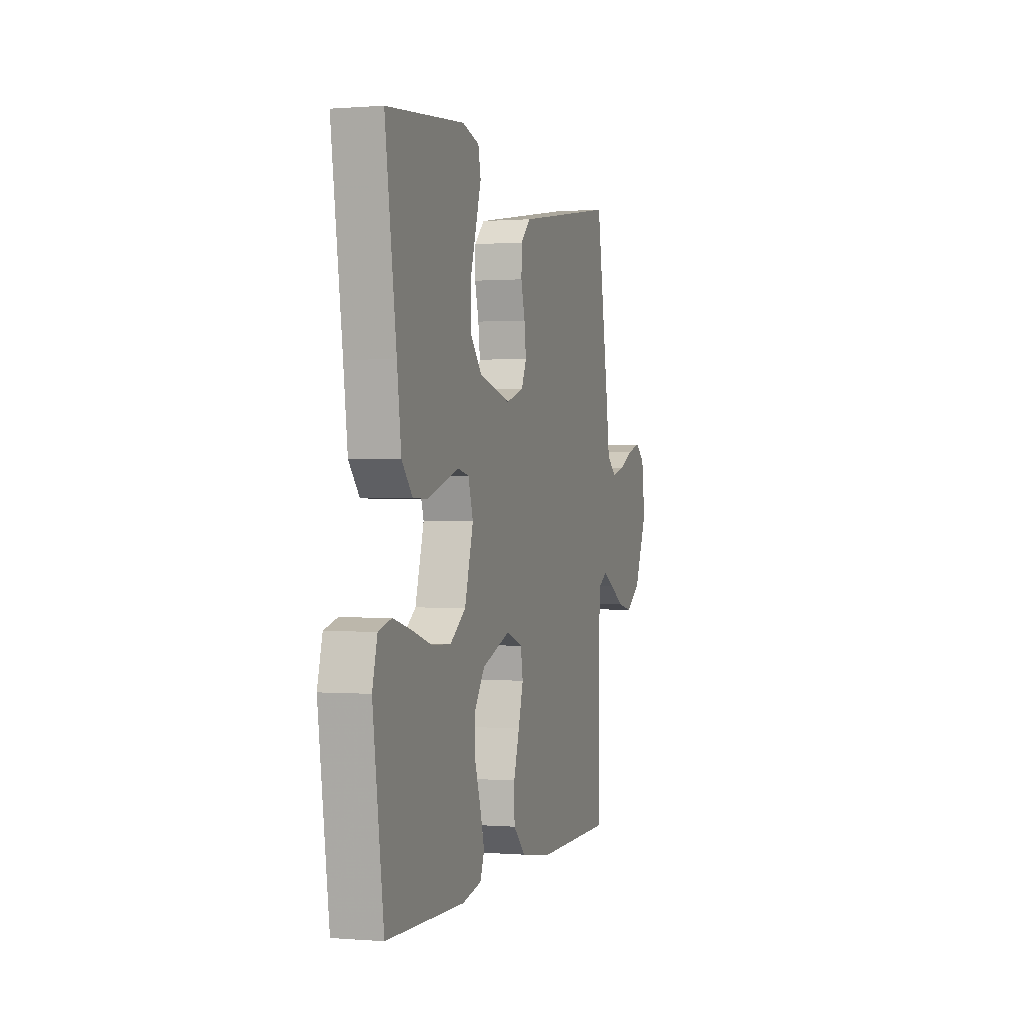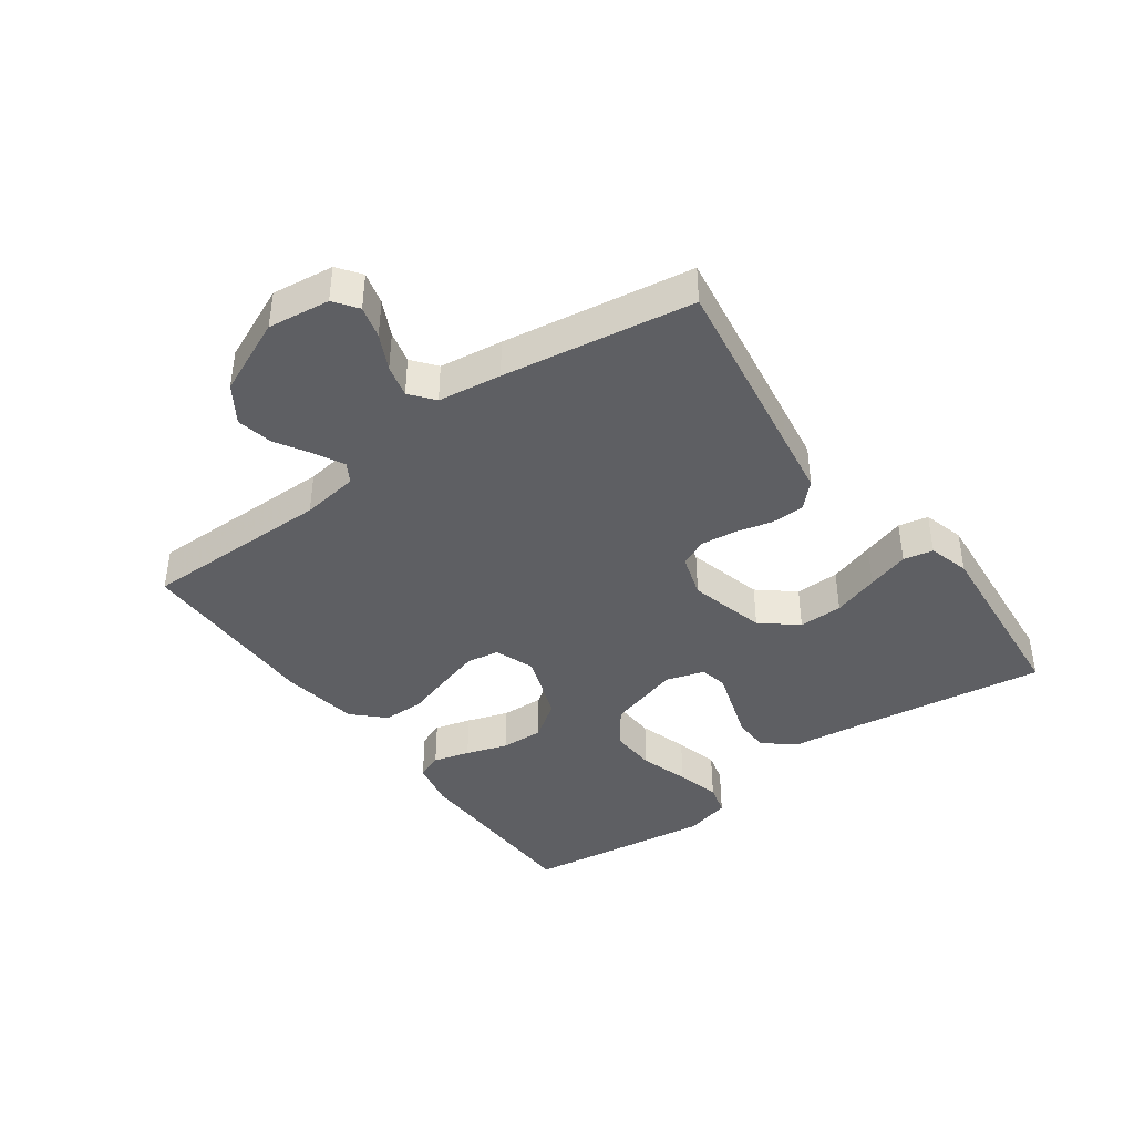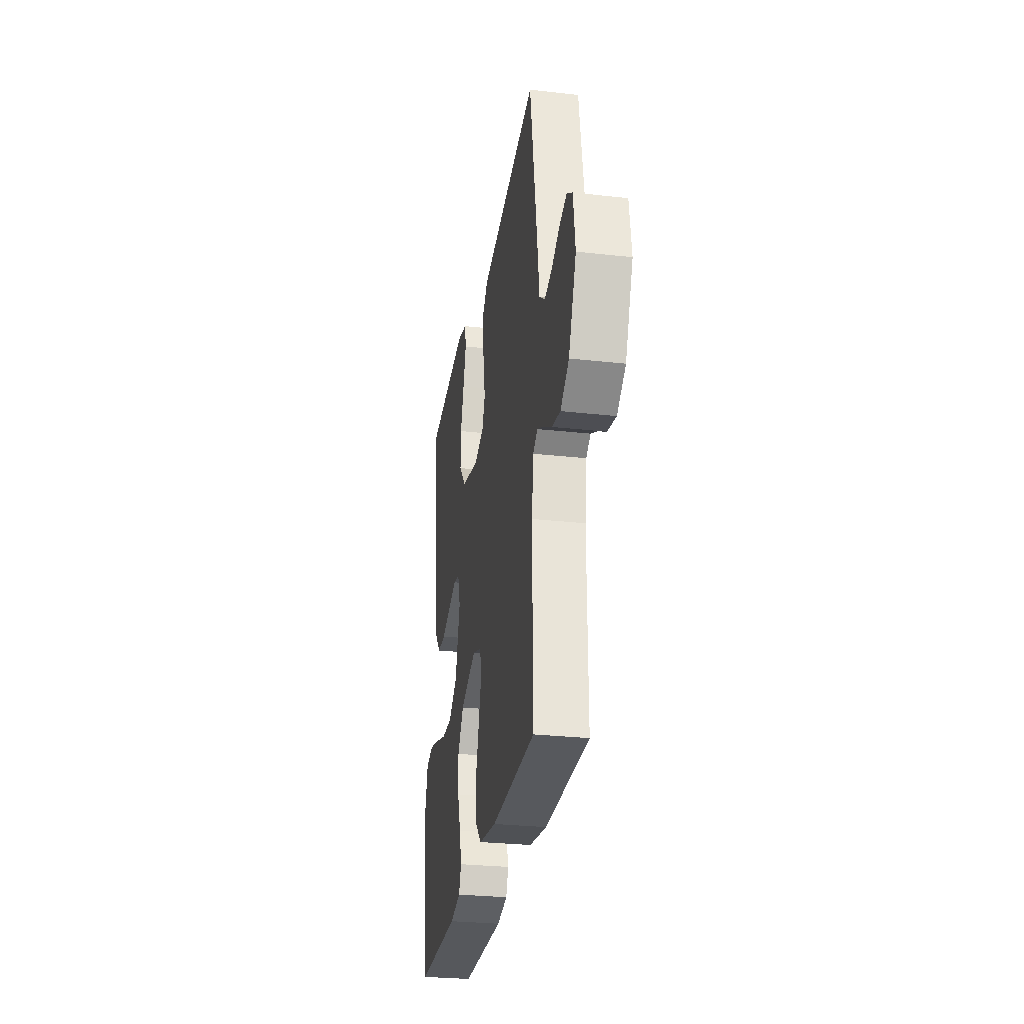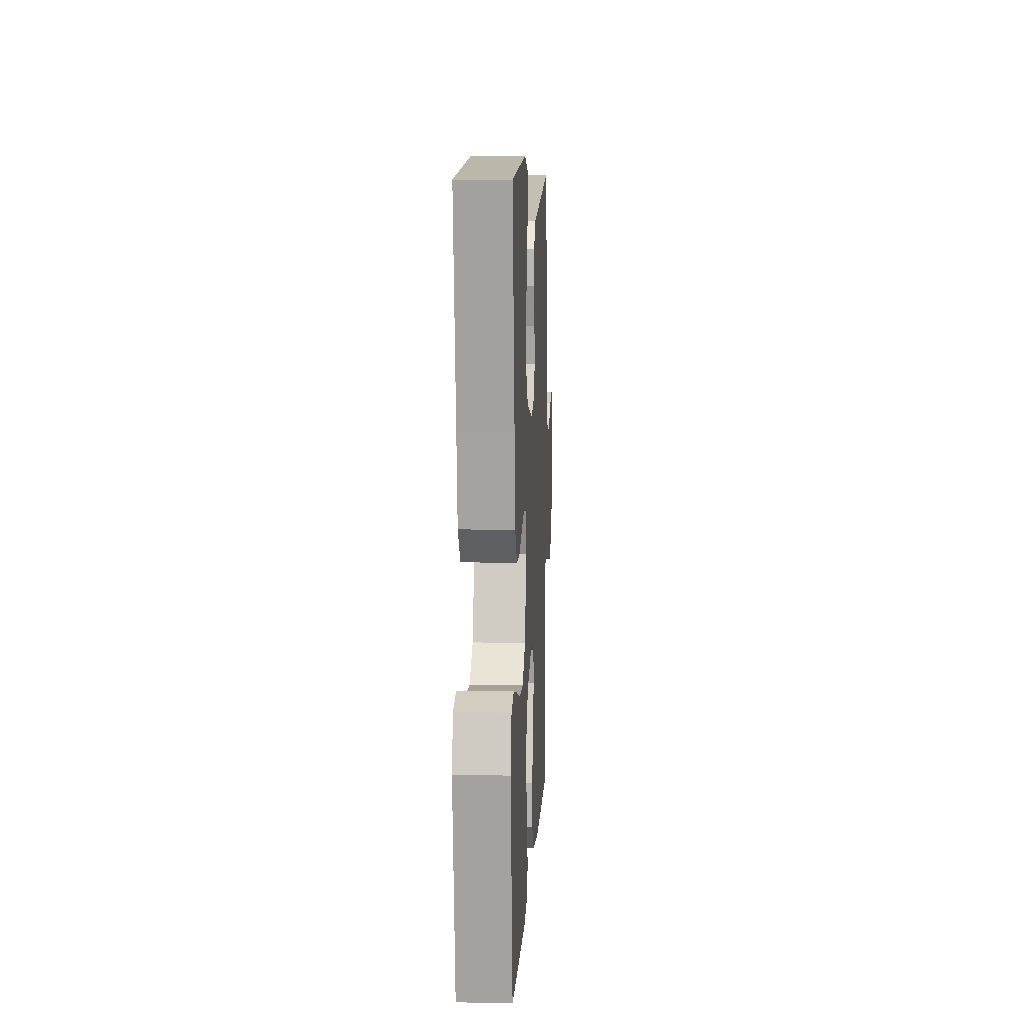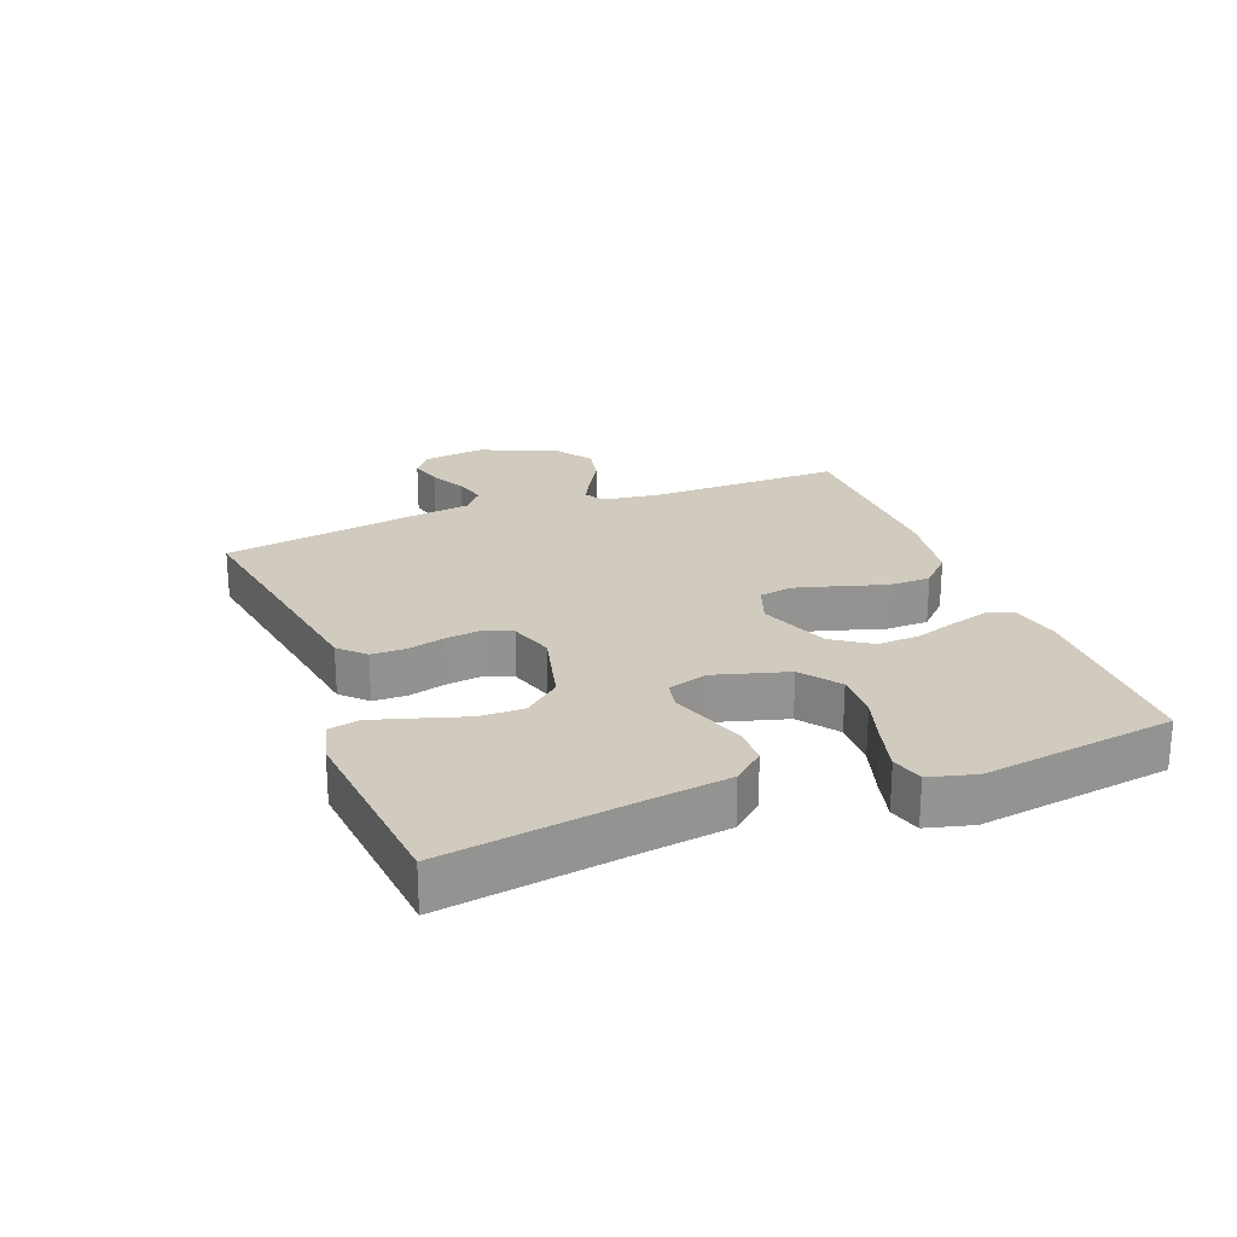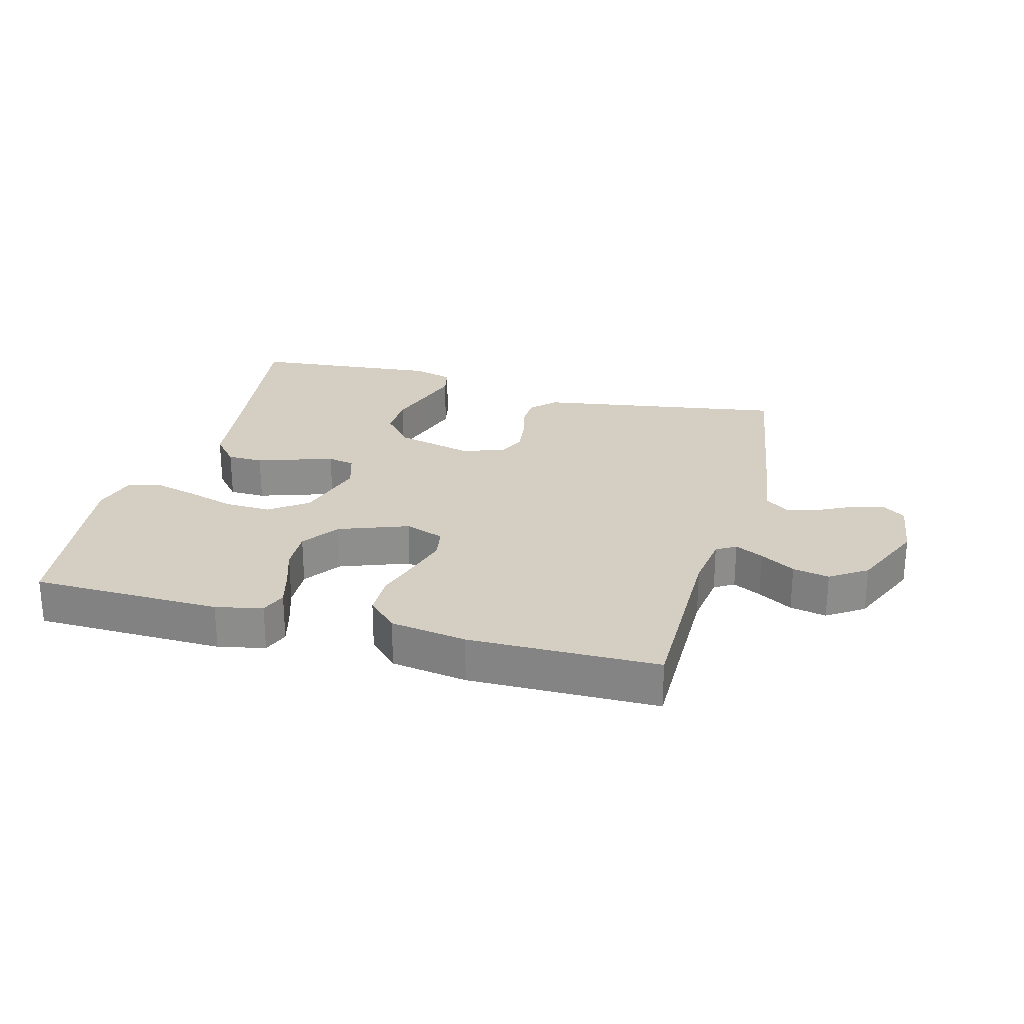
<metadata>
{"format":"obj","ext":"obj","renderer":"f3d","projection":"perspective","resolution":1024,"background":"white","views":[{"elev":0.3,"azim":107.1,"up":"+Z"},{"elev":-41.1,"azim":-53.8,"up":"+Y"},{"elev":-28.8,"azim":-99.5,"up":"+Z"},{"elev":8.9,"azim":93.1,"up":"+Z"},{"elev":23.5,"azim":68.8,"up":"+Y"},{"elev":25.5,"azim":-164.9,"up":"+Y"}]}
</metadata>
<code>
v -0.5 0.07 0.5
v -0.2 0.07 0.452
v -0.105 0.07 0.437
v -0.067 0.07 0.399
v -0.066 0.07 0.346
v -0.081 0.07 0.288
v -0.088 0.07 0.233
v -0.069 0.07 0.189
v 0 0.07 0.167
v 0.122 0.07 0.198
v 0.169 0.07 0.254
v 0.168 0.07 0.324
v 0.145 0.07 0.397
v 0.125 0.07 0.463
v 0.135 0.07 0.51
v 0.2 0.07 0.528
v 0.5 0.07 0.5
v 0.456 0.07 0.2
v 0.44 0.07 0.079
v 0.399 0.07 0.031
v 0.342 0.07 0.03
v 0.279 0.07 0.051
v 0.221 0.07 0.07
v 0.178 0.07 0.061
v 0.159 0.07 0
v 0.192 0.07 -0.115
v 0.252 0.07 -0.159
v 0.326 0.07 -0.156
v 0.404 0.07 -0.132
v 0.473 0.07 -0.114
v 0.523 0.07 -0.128
v 0.542 0.07 -0.2
v 0.5 0.07 -0.5
v 0.2 0.07 -0.506
v 0.126 0.07 -0.49
v 0.11 0.07 -0.449
v 0.126 0.07 -0.391
v 0.148 0.07 -0.325
v 0.151 0.07 -0.258
v 0.11 0.07 -0.199
v 0 0.07 -0.158
v -0.063 0.07 -0.181
v -0.072 0.07 -0.232
v -0.053 0.07 -0.299
v -0.031 0.07 -0.371
v -0.032 0.07 -0.437
v -0.079 0.07 -0.484
v -0.2 0.07 -0.503
v -0.5 0.07 -0.5
v -0.498 0.07 -0.2
v -0.51 0.07 -0.11
v -0.541 0.07 -0.091
v -0.586 0.07 -0.114
v -0.641 0.07 -0.147
v -0.699 0.07 -0.159
v -0.757 0.07 -0.12
v -0.809 0.07 0
v -0.796 0.07 0.098
v -0.759 0.07 0.125
v -0.708 0.07 0.111
v -0.652 0.07 0.083
v -0.601 0.07 0.07
v -0.563 0.07 0.1
v -0.549 0.07 0.2
v -0.5 0 0.5
v -0.2 0 0.452
v -0.105 0 0.437
v -0.067 0 0.399
v -0.066 0 0.346
v -0.081 0 0.288
v -0.088 0 0.233
v -0.069 0 0.189
v 0 0 0.167
v 0.122 0 0.198
v 0.169 0 0.254
v 0.168 0 0.324
v 0.145 0 0.397
v 0.125 0 0.463
v 0.135 0 0.51
v 0.2 0 0.528
v 0.5 0 0.5
v 0.456 0 0.2
v 0.44 0 0.079
v 0.399 0 0.031
v 0.342 0 0.03
v 0.279 0 0.051
v 0.221 0 0.07
v 0.178 0 0.061
v 0.159 0 0
v 0.192 0 -0.115
v 0.252 0 -0.159
v 0.326 0 -0.156
v 0.404 0 -0.132
v 0.473 0 -0.114
v 0.523 0 -0.128
v 0.542 0 -0.2
v 0.5 0 -0.5
v 0.2 0 -0.506
v 0.126 0 -0.49
v 0.11 0 -0.449
v 0.126 0 -0.391
v 0.148 0 -0.325
v 0.151 0 -0.258
v 0.11 0 -0.199
v 0 0 -0.158
v -0.063 0 -0.181
v -0.072 0 -0.232
v -0.053 0 -0.299
v -0.031 0 -0.371
v -0.032 0 -0.437
v -0.079 0 -0.484
v -0.2 0 -0.503
v -0.5 0 -0.5
v -0.498 0 -0.2
v -0.51 0 -0.11
v -0.541 0 -0.091
v -0.586 0 -0.114
v -0.641 0 -0.147
v -0.699 0 -0.159
v -0.757 0 -0.12
v -0.809 0 0
v -0.796 0 0.098
v -0.759 0 0.125
v -0.708 0 0.111
v -0.652 0 0.083
v -0.601 0 0.07
v -0.563 0 0.1
v -0.549 0 0.2
f 63 64 1 2
f 58 59 60 61
f 58 61 62
f 57 58 62
f 56 57 62
f 53 54 55 56
f 52 53 56 62
f 51 52 62 63
f 47 48 49 50
f 47 50 51
f 44 45 46 47
f 43 44 47 51
f 42 43 51 63
f 35 36 37 38
f 33 34 35 38
f 33 38 39
f 32 33 39 40
f 28 29 30 31
f 28 31 32 40
f 19 20 21 22
f 18 19 22 23
f 17 18 23 24
f 12 13 14 15
f 12 15 16 17
f 3 4 5 6
f 3 6 7
f 2 3 7
f 41 42 63 2
f 27 28 40
f 26 27 40 41
f 25 26 41
f 24 25 41
f 11 12 17 24
f 10 11 24 41
f 9 10 41
f 8 9 41
f 2 7 8 41
f 66 65 128 127
f 125 124 123 122
f 126 125 122
f 126 122 121
f 126 121 120
f 120 119 118 117
f 126 120 117 116
f 127 126 116 115
f 114 113 112 111
f 115 114 111
f 111 110 109 108
f 115 111 108 107
f 127 115 107 106
f 102 101 100 99
f 102 99 98 97
f 103 102 97
f 104 103 97 96
f 95 94 93 92
f 104 96 95 92
f 86 85 84 83
f 87 86 83 82
f 88 87 82 81
f 79 78 77 76
f 81 80 79 76
f 70 69 68 67
f 71 70 67
f 71 67 66
f 66 127 106 105
f 104 92 91
f 105 104 91 90
f 105 90 89
f 105 89 88
f 88 81 76 75
f 105 88 75 74
f 105 74 73
f 105 73 72
f 105 72 71 66
f 1 65 66 2
f 2 66 67 3
f 3 67 68 4
f 4 68 69 5
f 5 69 70 6
f 6 70 71 7
f 7 71 72 8
f 8 72 73 9
f 9 73 74 10
f 10 74 75 11
f 11 75 76 12
f 12 76 77 13
f 13 77 78 14
f 14 78 79 15
f 15 79 80 16
f 16 80 81 17
f 17 81 82 18
f 18 82 83 19
f 19 83 84 20
f 20 84 85 21
f 21 85 86 22
f 22 86 87 23
f 23 87 88 24
f 24 88 89 25
f 25 89 90 26
f 26 90 91 27
f 27 91 92 28
f 28 92 93 29
f 29 93 94 30
f 30 94 95 31
f 31 95 96 32
f 32 96 97 33
f 33 97 98 34
f 34 98 99 35
f 35 99 100 36
f 36 100 101 37
f 37 101 102 38
f 38 102 103 39
f 39 103 104 40
f 40 104 105 41
f 41 105 106 42
f 42 106 107 43
f 43 107 108 44
f 44 108 109 45
f 45 109 110 46
f 46 110 111 47
f 47 111 112 48
f 48 112 113 49
f 49 113 114 50
f 50 114 115 51
f 51 115 116 52
f 52 116 117 53
f 53 117 118 54
f 54 118 119 55
f 55 119 120 56
f 56 120 121 57
f 57 121 122 58
f 58 122 123 59
f 59 123 124 60
f 60 124 125 61
f 61 125 126 62
f 62 126 127 63
f 63 127 128 64
f 64 128 65 1

</code>
